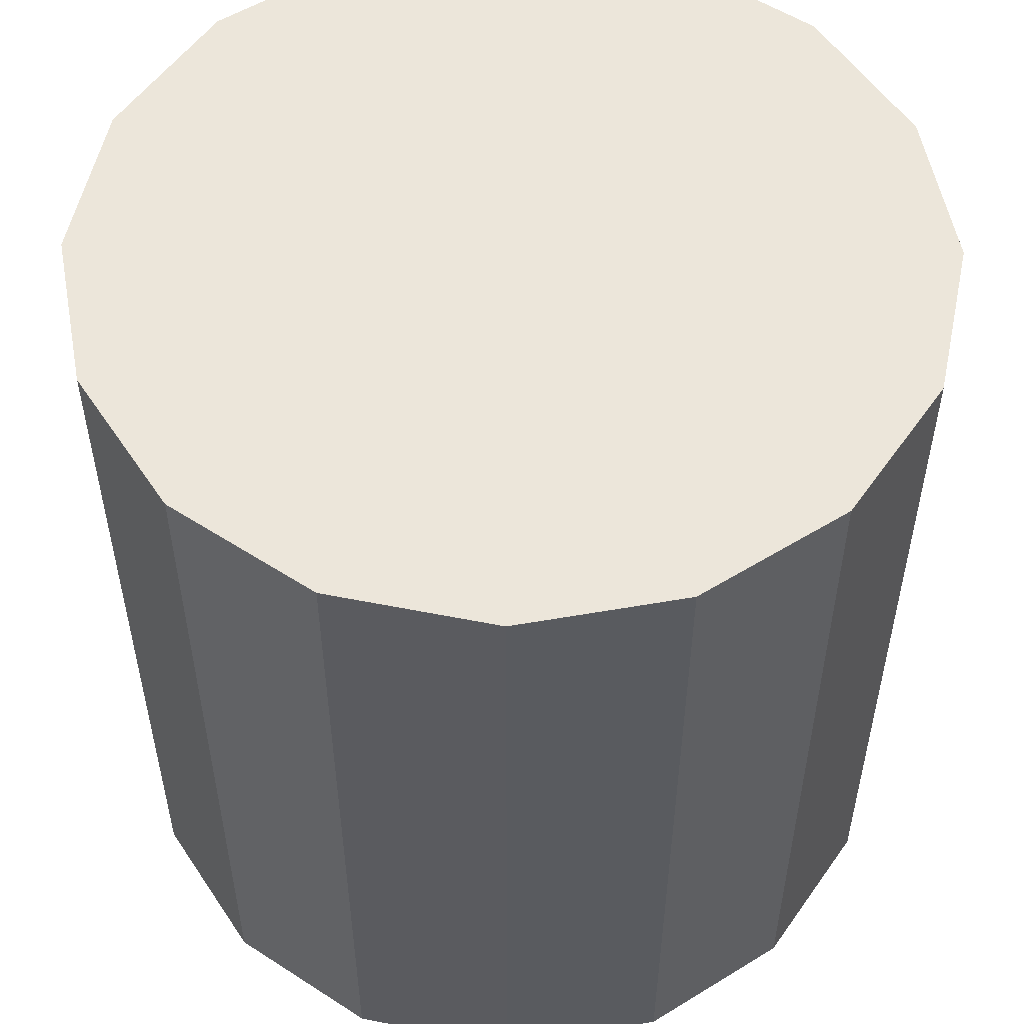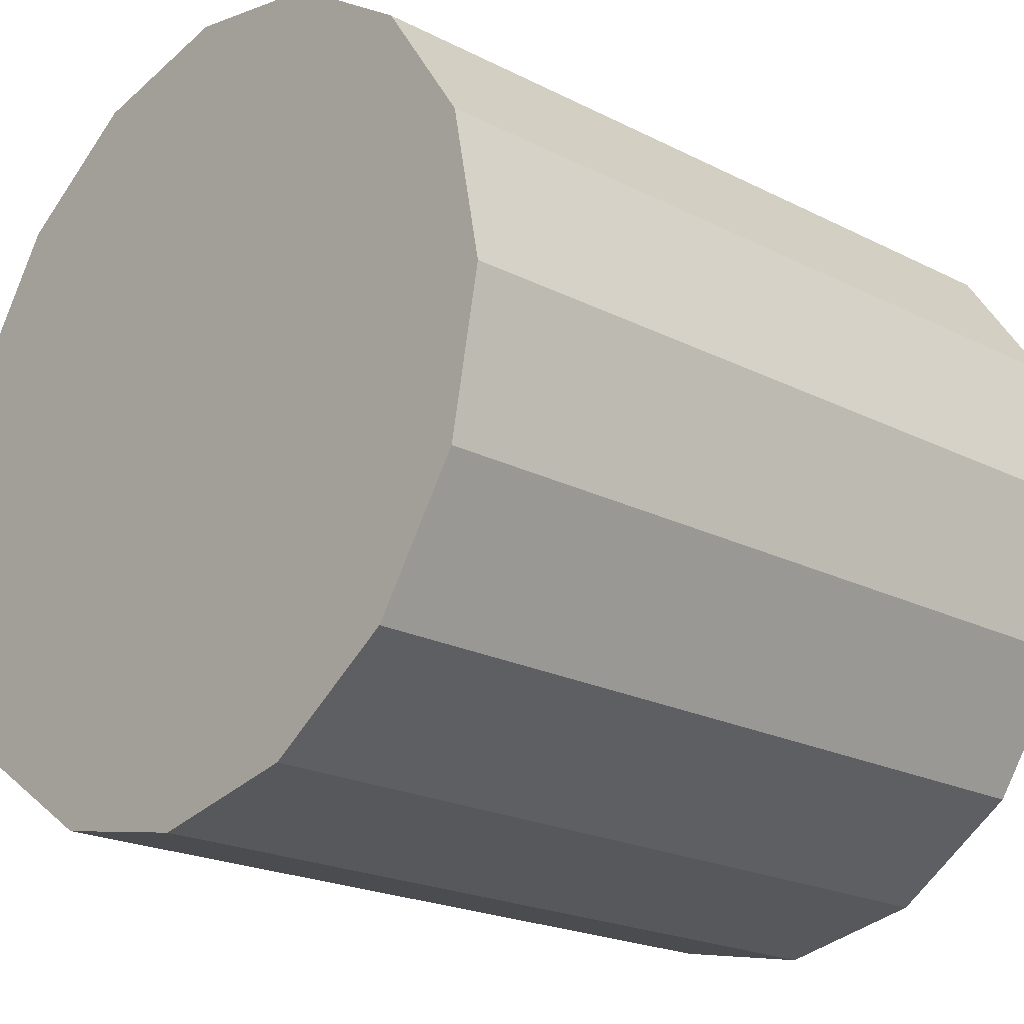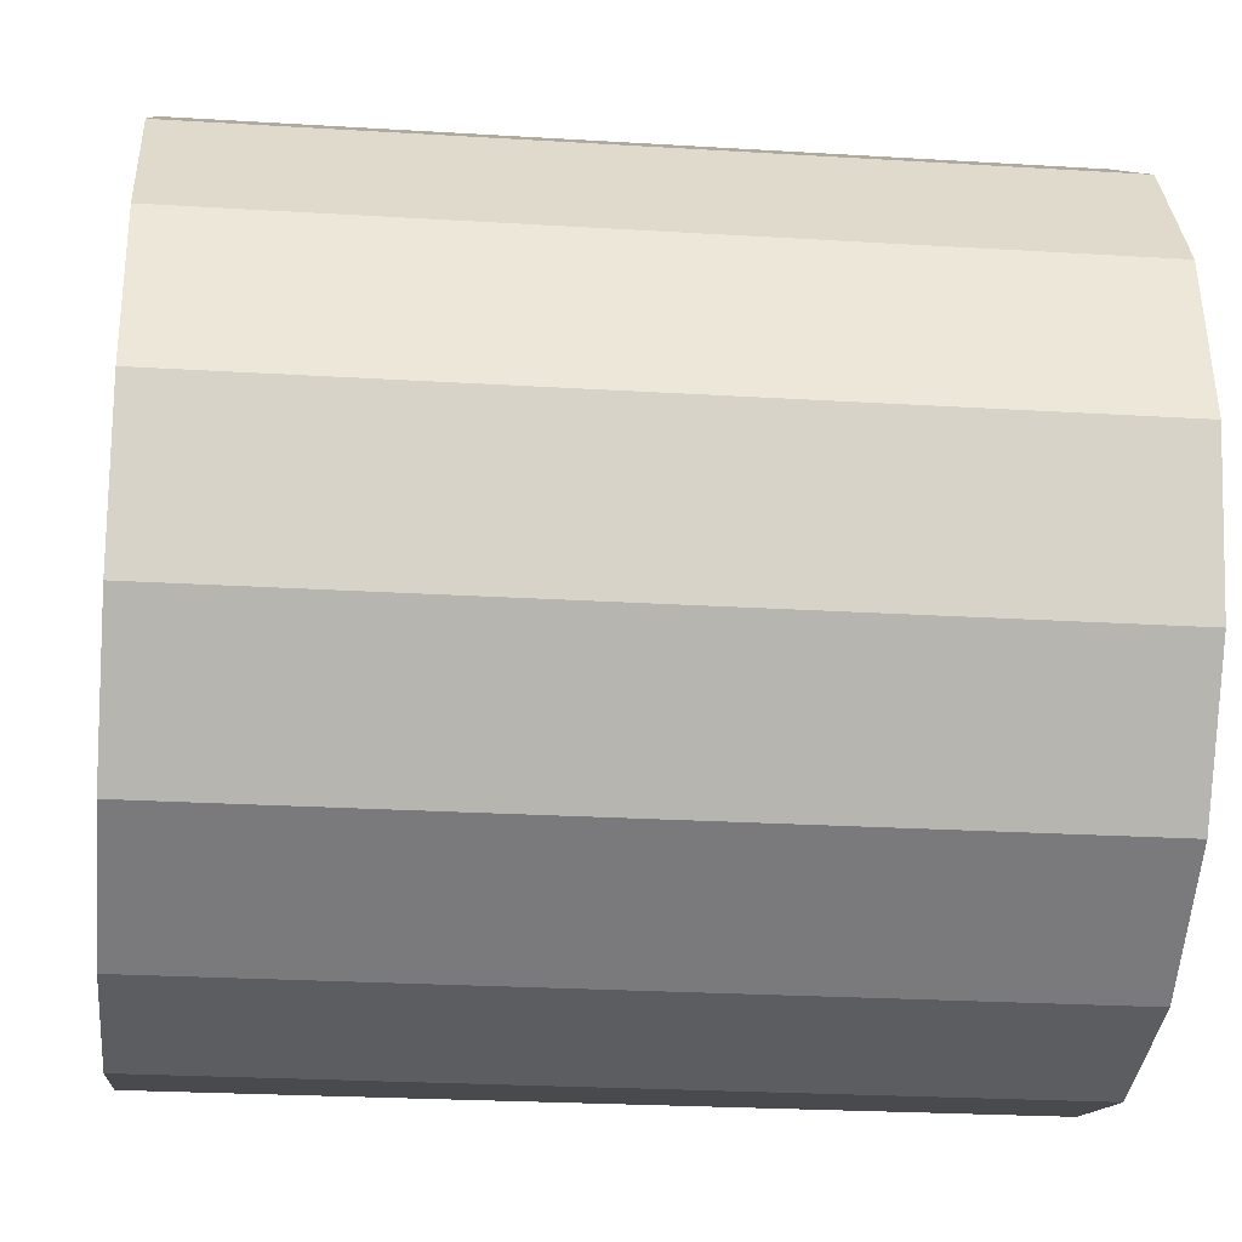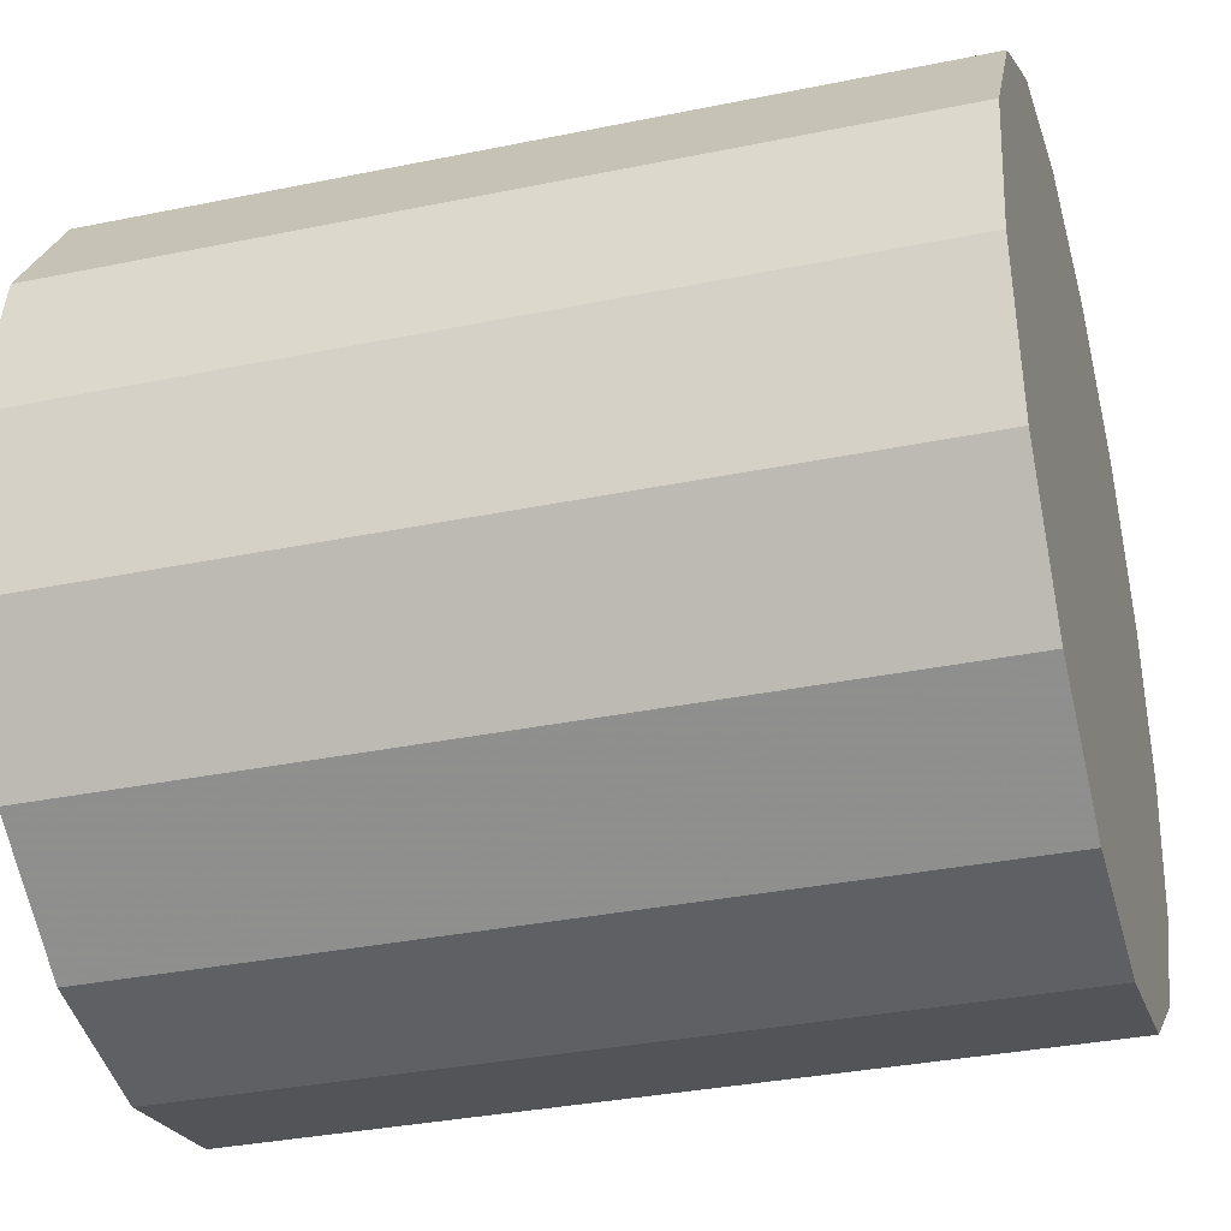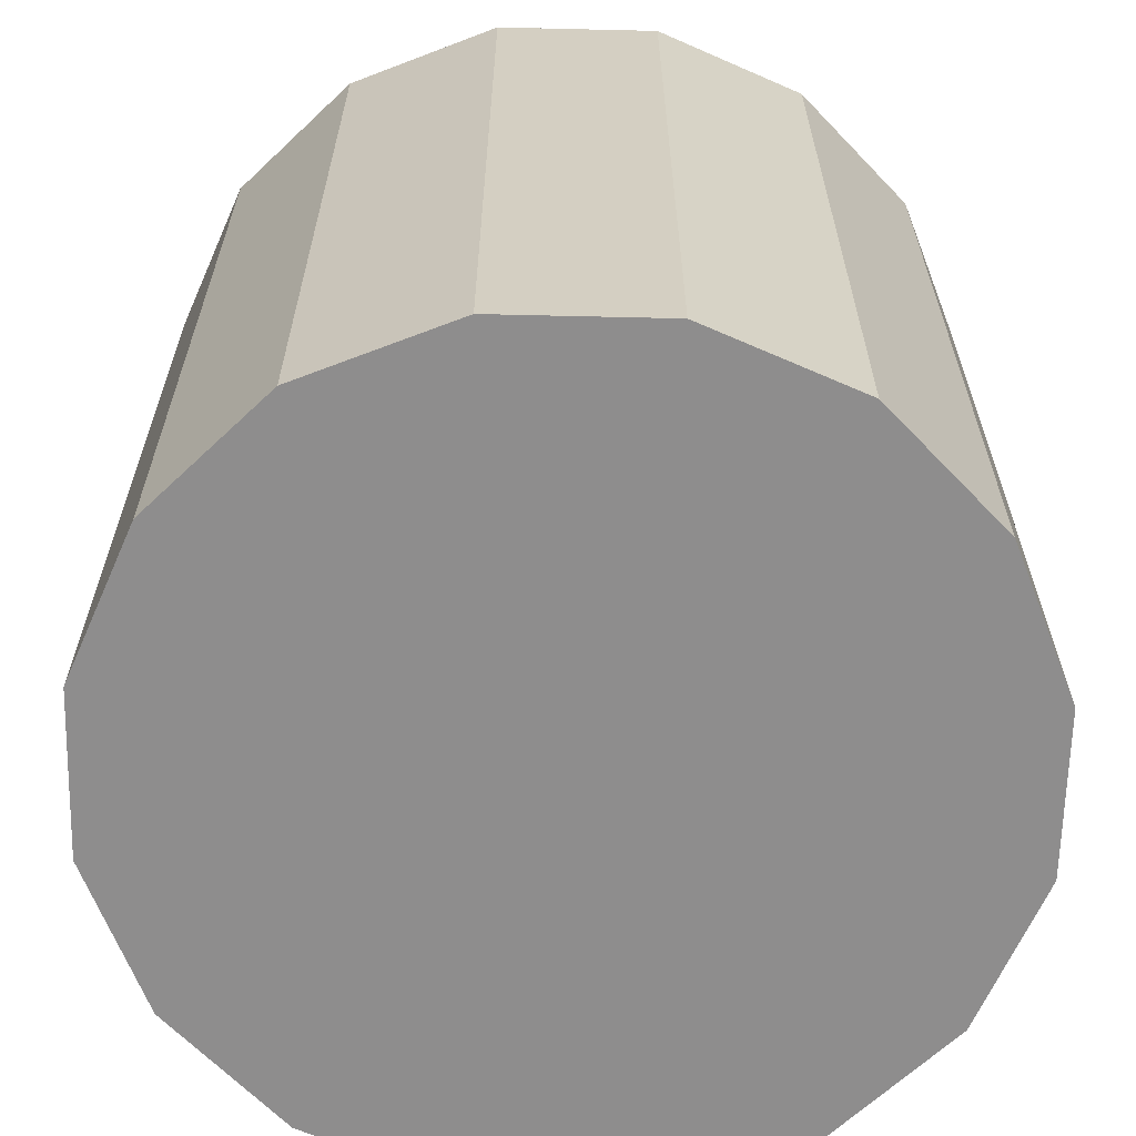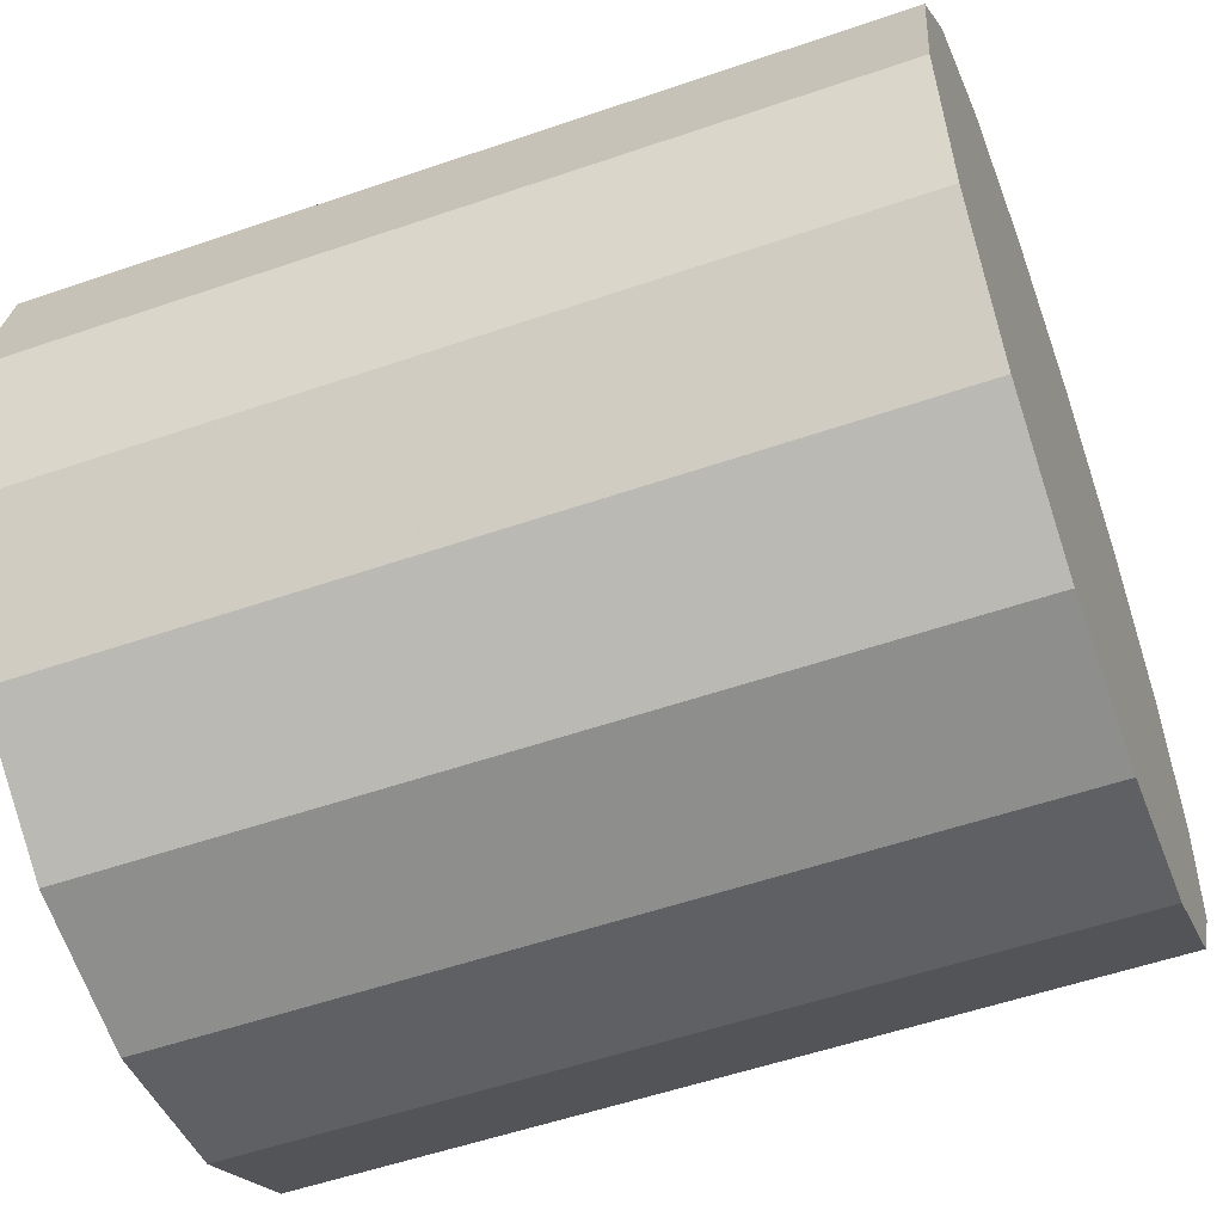
<metadata>
{"format":"obj","ext":"obj","renderer":"f3d","projection":"perspective","resolution":1024,"background":"white","views":[{"elev":54.3,"azim":135.7,"up":"+Y"},{"elev":-21.2,"azim":-132.2,"up":"+Z"},{"elev":-24.3,"azim":-95.8,"up":"+Z"},{"elev":-33.9,"azim":-74.4,"up":"+Z"},{"elev":-64.7,"azim":-57.6,"up":"+Y"},{"elev":-54.8,"azim":-70.0,"up":"+Z"}]}
</metadata>
<code>
v -6.123e-16 -5 5
v -1.913 -5 4.619
v -3.536 -5 3.536
v -4.619 -5 1.913
v -5 -5 -9.185e-16
v -4.619 -5 -1.913
v -3.536 -5 -3.536
v -1.913 -5 -4.619
v 6.123e-16 -5 -5
v 1.913 -5 -4.619
v 3.536 -5 -3.536
v 4.619 -5 -1.913
v 5 -5 3.062e-16
v 4.619 -5 1.913
v 3.536 -5 3.536
v 1.913 -5 4.619
v -1.913 5 4.619
v -6.123e-16 5 5
v -3.536 5 3.536
v -4.619 5 1.913
v -5 5 -9.185e-16
v -4.619 5 -1.913
v -3.536 5 -3.536
v -1.913 5 -4.619
v 6.123e-16 5 -5
v 1.913 5 -4.619
v 3.536 5 -3.536
v 4.619 5 -1.913
v 5 5 3.062e-16
v 4.619 5 1.913
v 3.536 5 3.536
v 1.913 5 4.619
f 1 2 3 4 5 6 7 8 9 10 11 12 13 14 15 16
f 1 2 17 18
f 2 3 19 17
f 3 4 20 19
f 4 5 21 20
f 5 6 22 21
f 6 7 23 22
f 7 8 24 23
f 8 9 25 24
f 9 10 26 25
f 10 11 27 26
f 11 12 28 27
f 12 13 29 28
f 13 14 30 29
f 14 15 31 30
f 15 16 32 31
f 16 1 18 32
f 18 17 19 20 21 22 23 24 25 26 27 28 29 30 31 32

</code>
